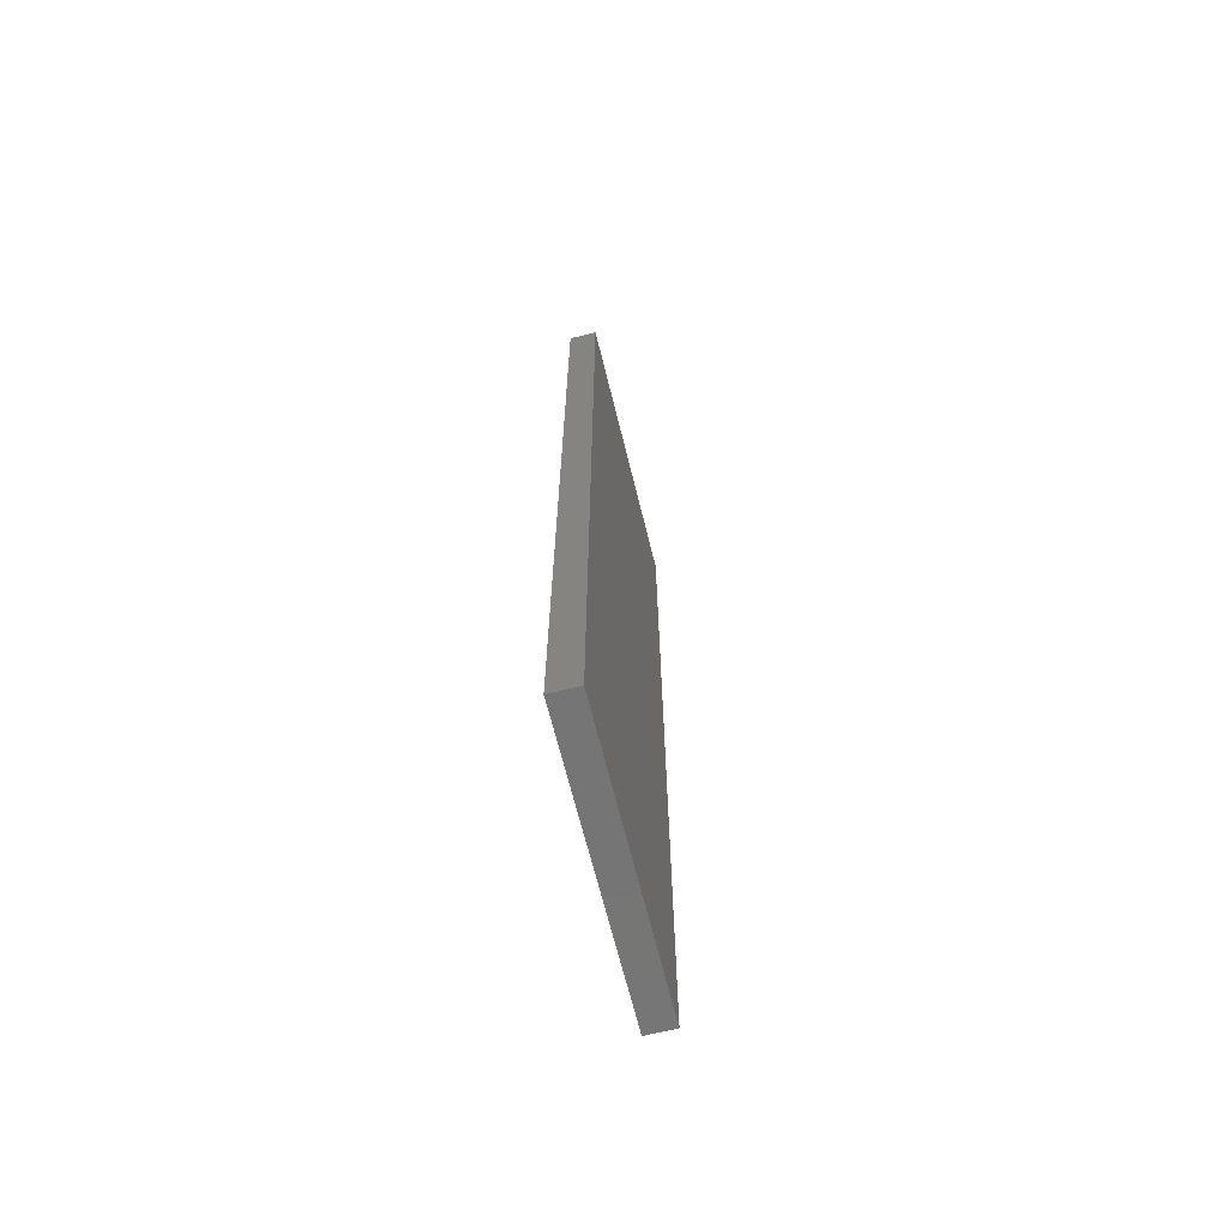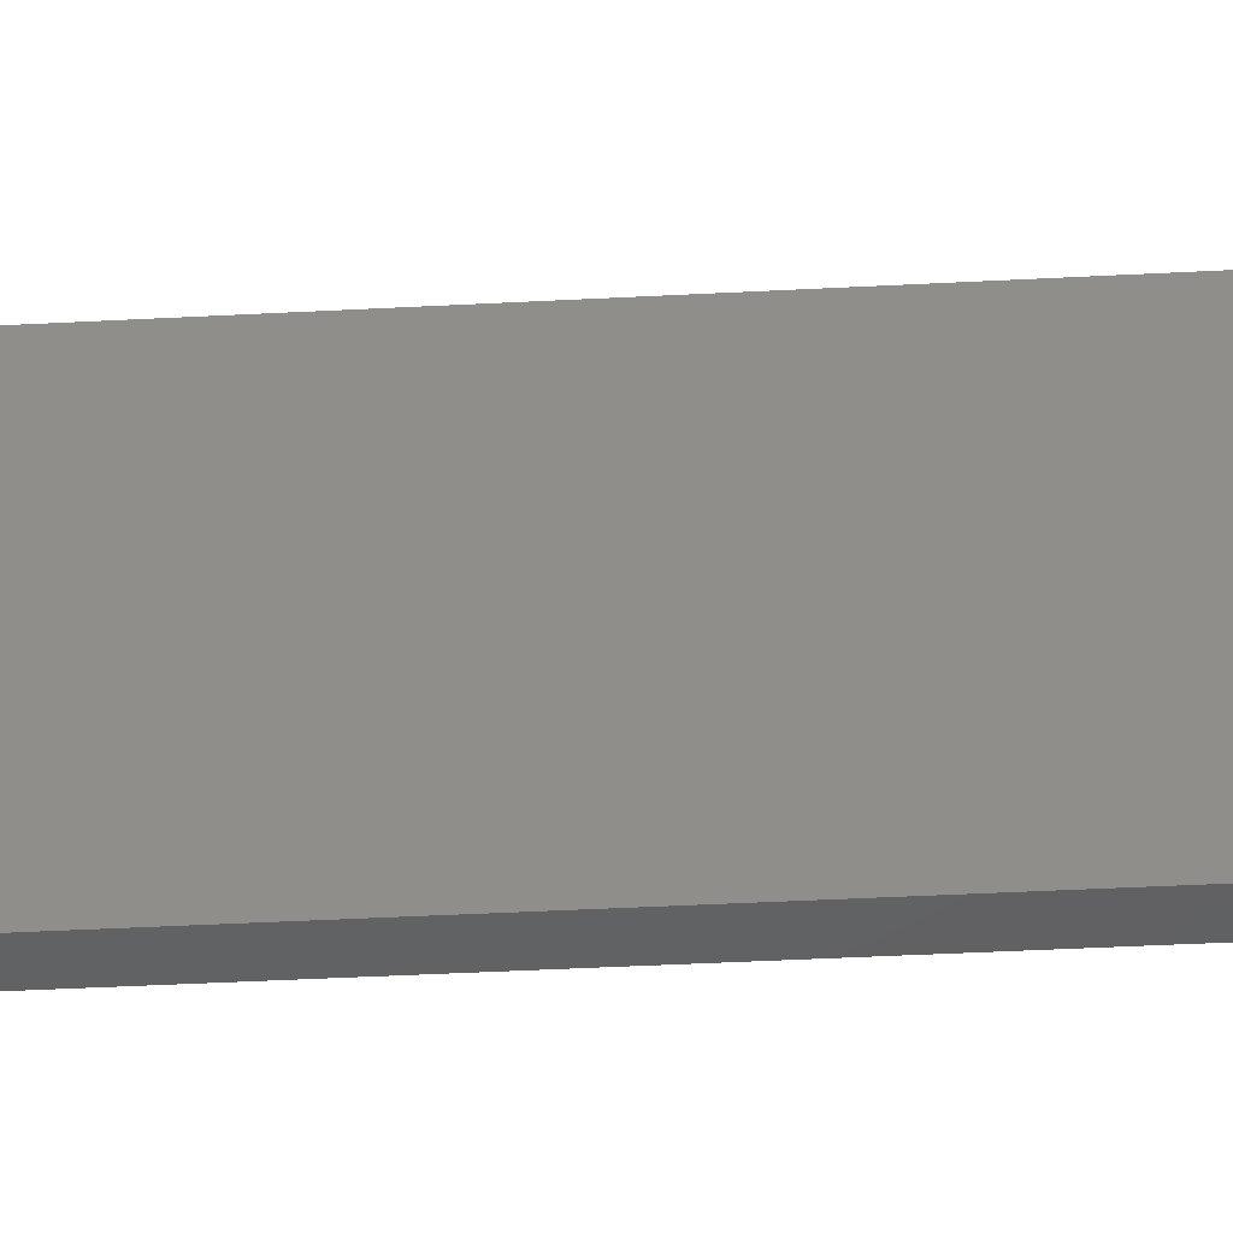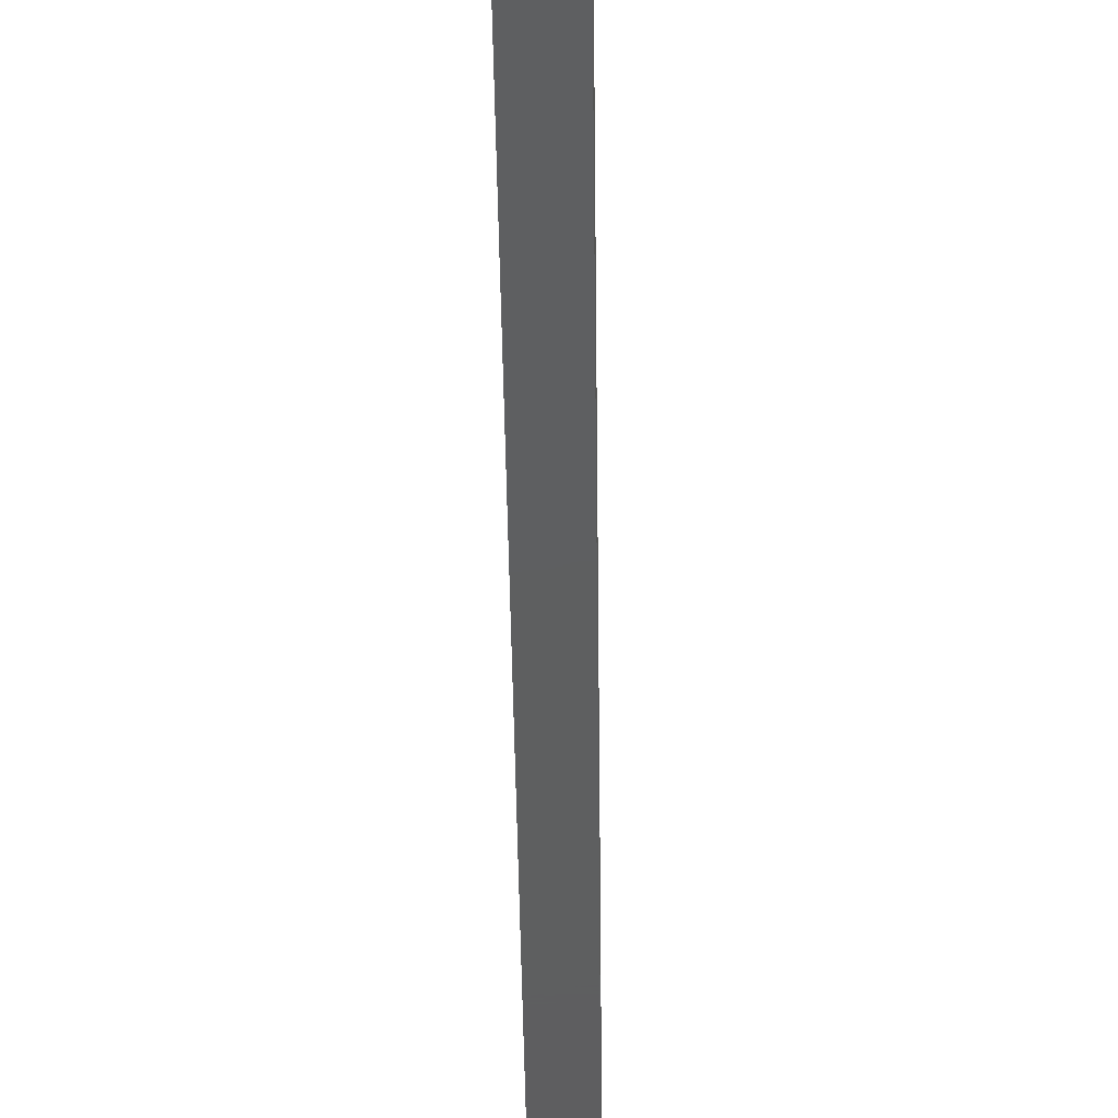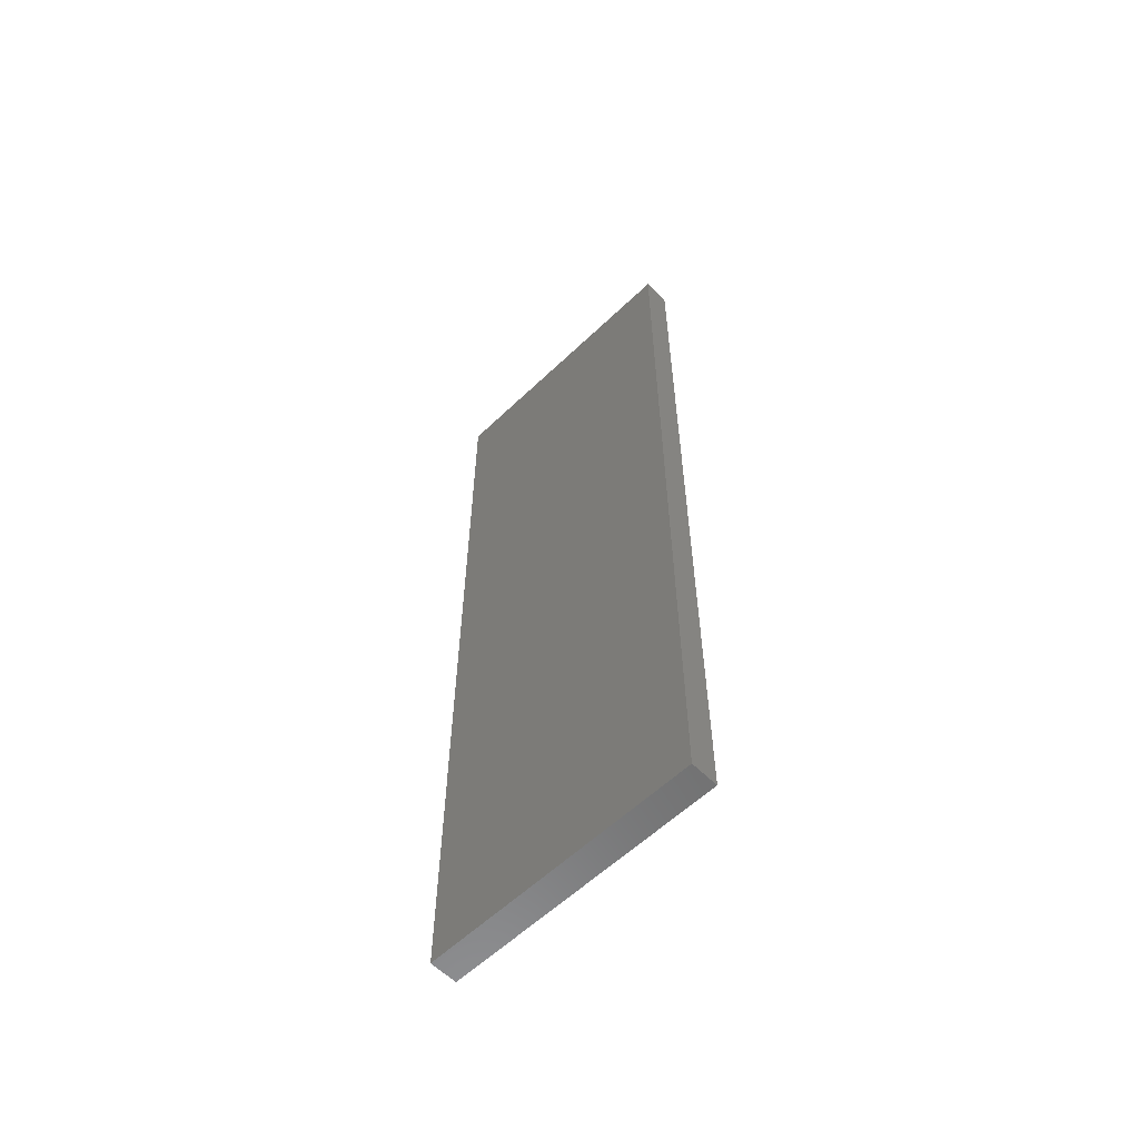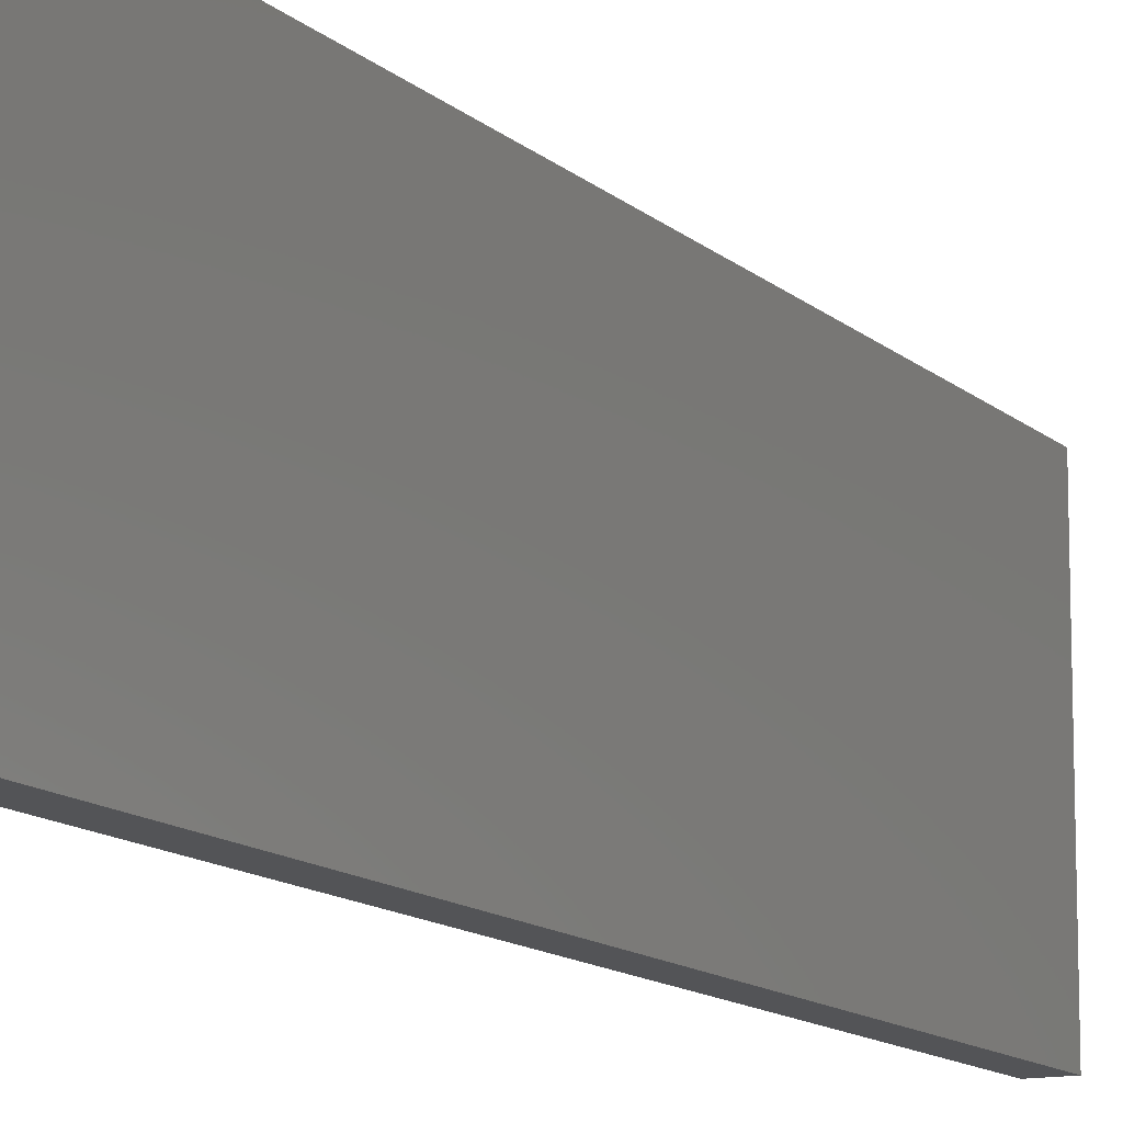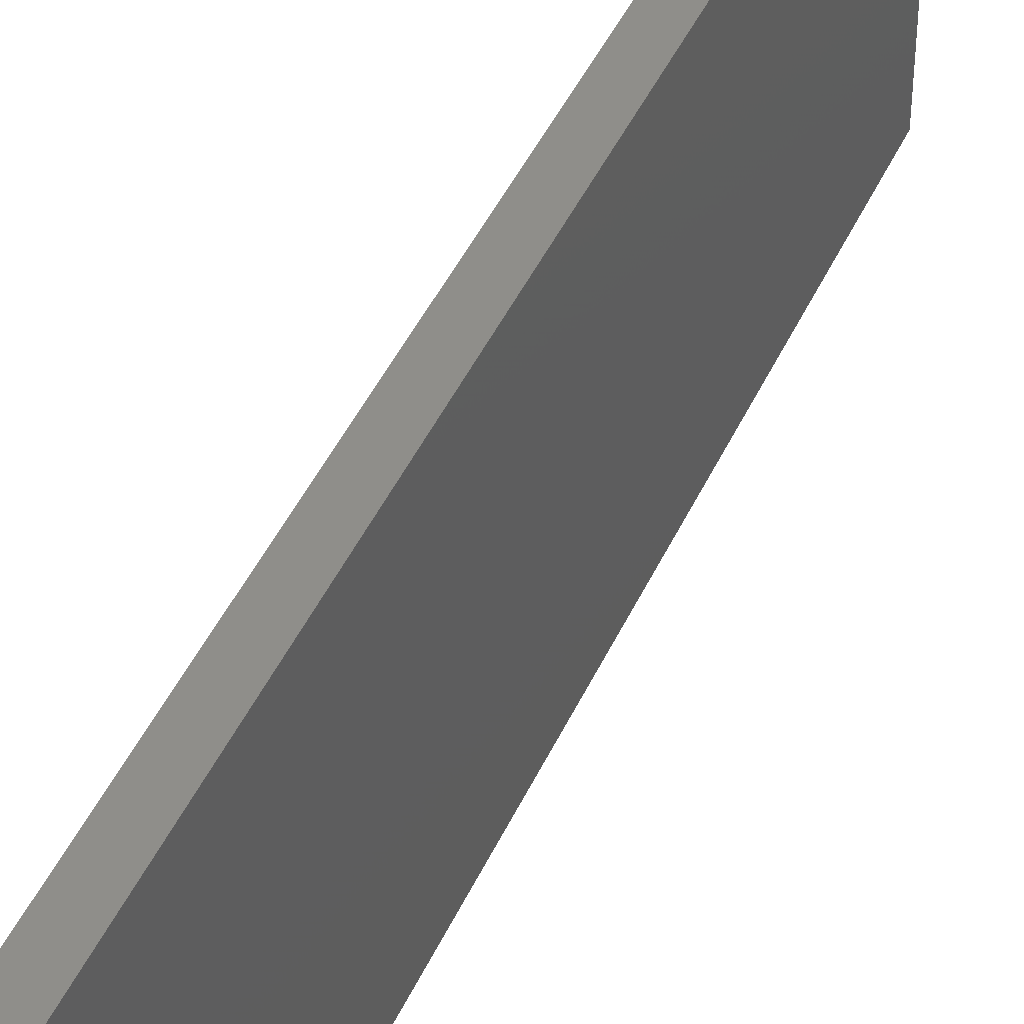
<metadata>
{"format":"stl","ext":"stl","renderer":"f3d","projection":"perspective","resolution":1024,"background":"white","views":[{"elev":-67.4,"azim":-166.1,"up":"+Z"},{"elev":-44.1,"azim":93.5,"up":"+Y"},{"elev":-36.6,"azim":0.6,"up":"+Y"},{"elev":-59.1,"azim":-45.6,"up":"+Z"},{"elev":-12.4,"azim":27.6,"up":"+Y"},{"elev":43.4,"azim":-157.0,"up":"+Y"}]}
</metadata>
<code>
# stl→obj: 8 verts, 12 faces
v -0.1123 0.3809 0.2636
v -0.1123 0.3809 0.1569
v -0.1123 0.3484 0.1569
v -0.1123 0.3484 0.2636
v -0.109 0.3809 0.2636
v -0.109 0.3809 0.1569
v -0.109 0.3484 0.1569
v -0.109 0.3484 0.2636
f 1 2 3
f 1 3 4
f 5 6 2
f 5 2 1
f 7 3 2
f 7 2 6
f 8 4 3
f 8 3 7
f 8 7 6
f 8 6 5
f 8 5 1
f 8 1 4

</code>
